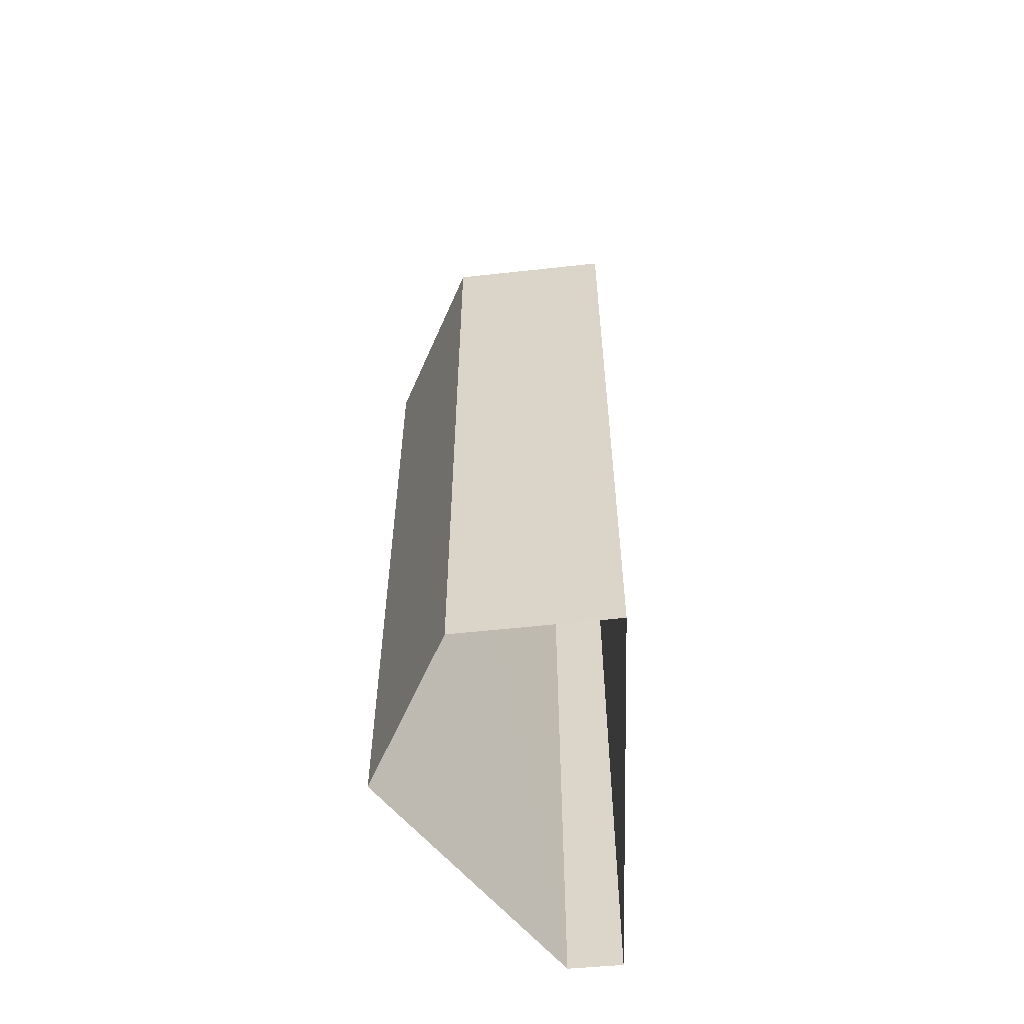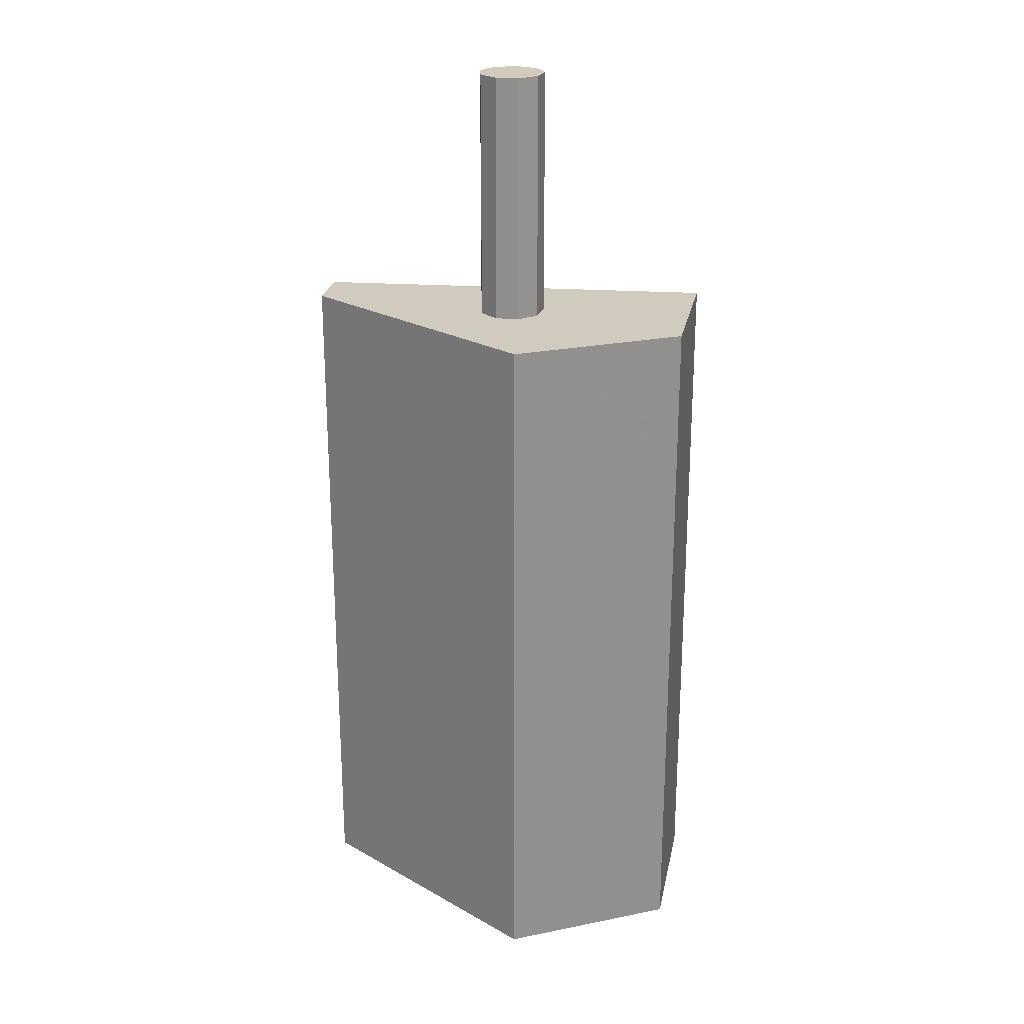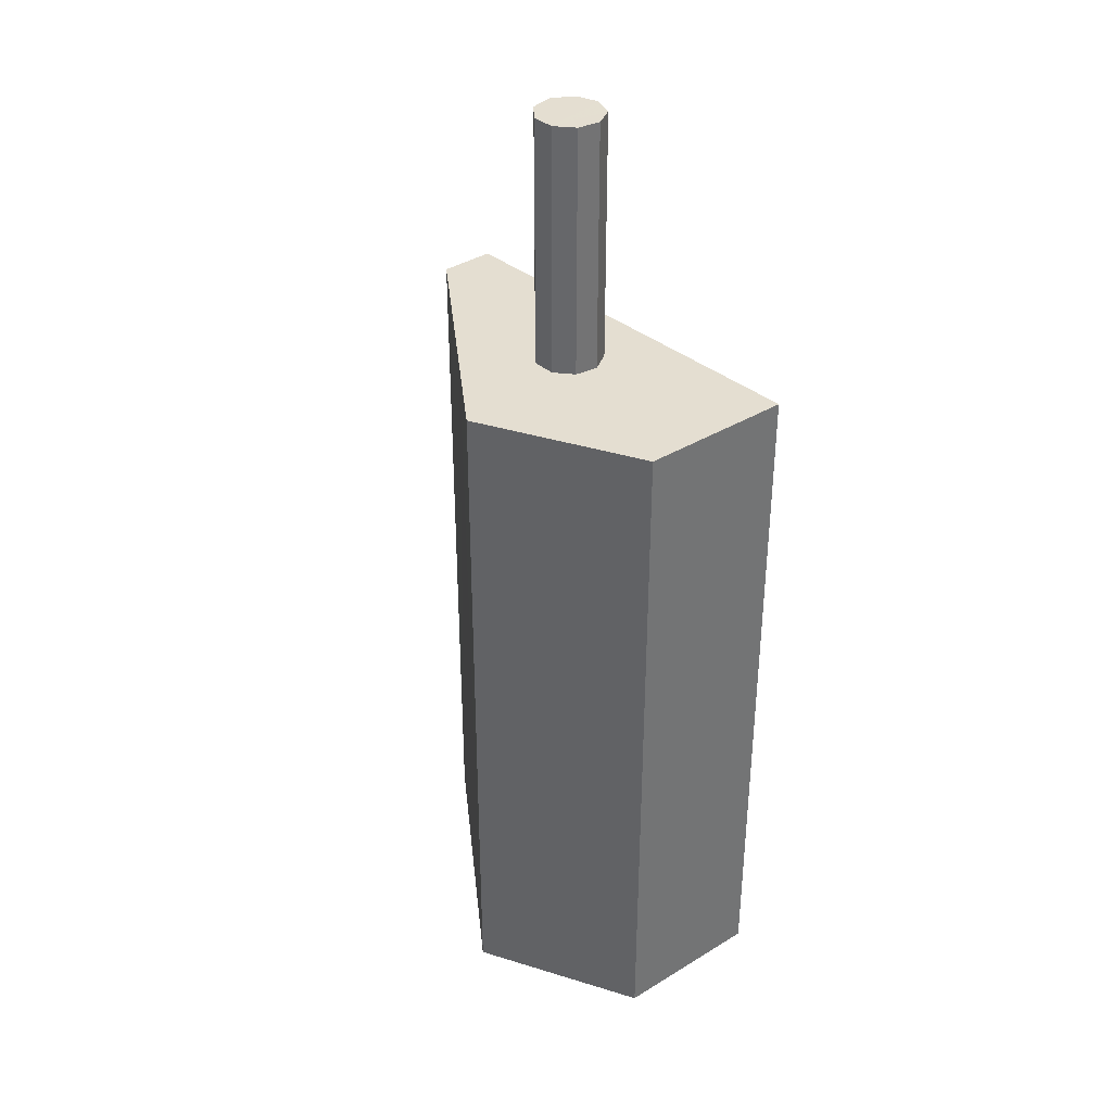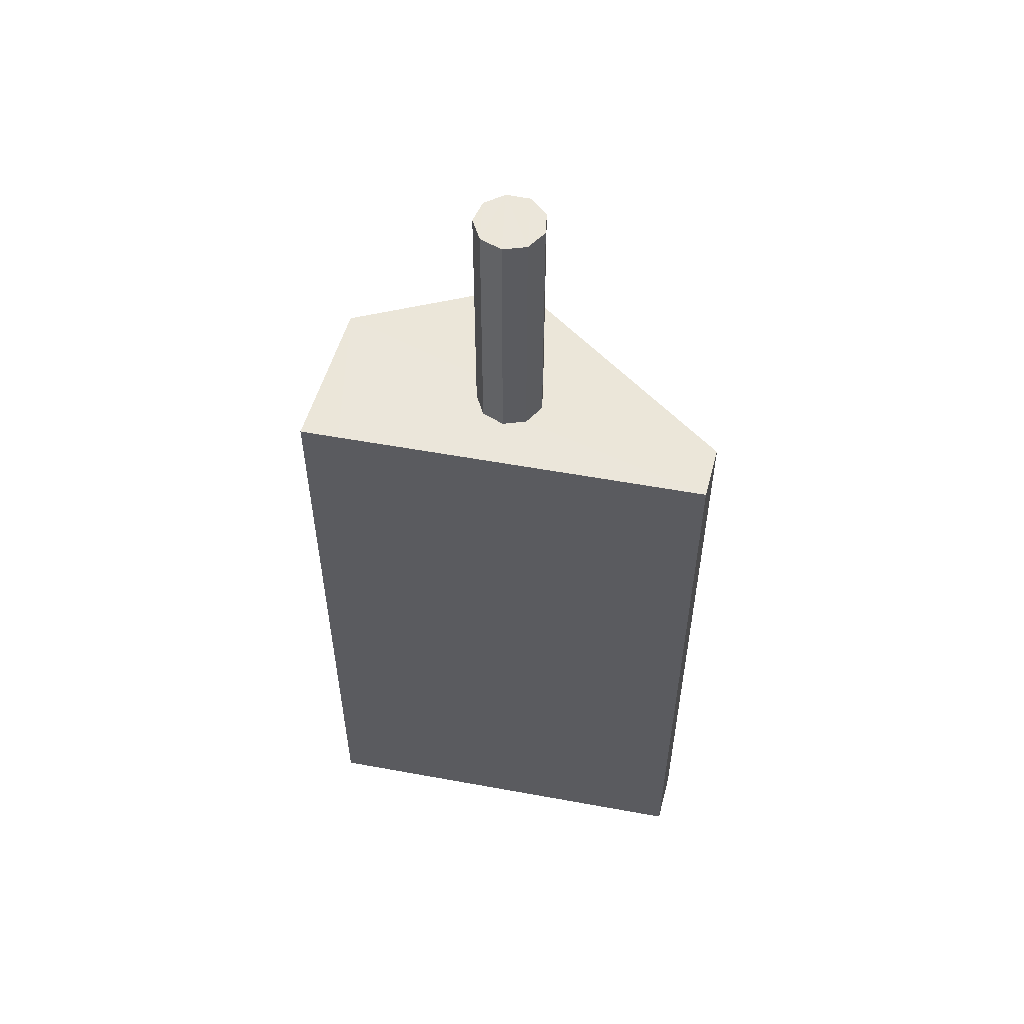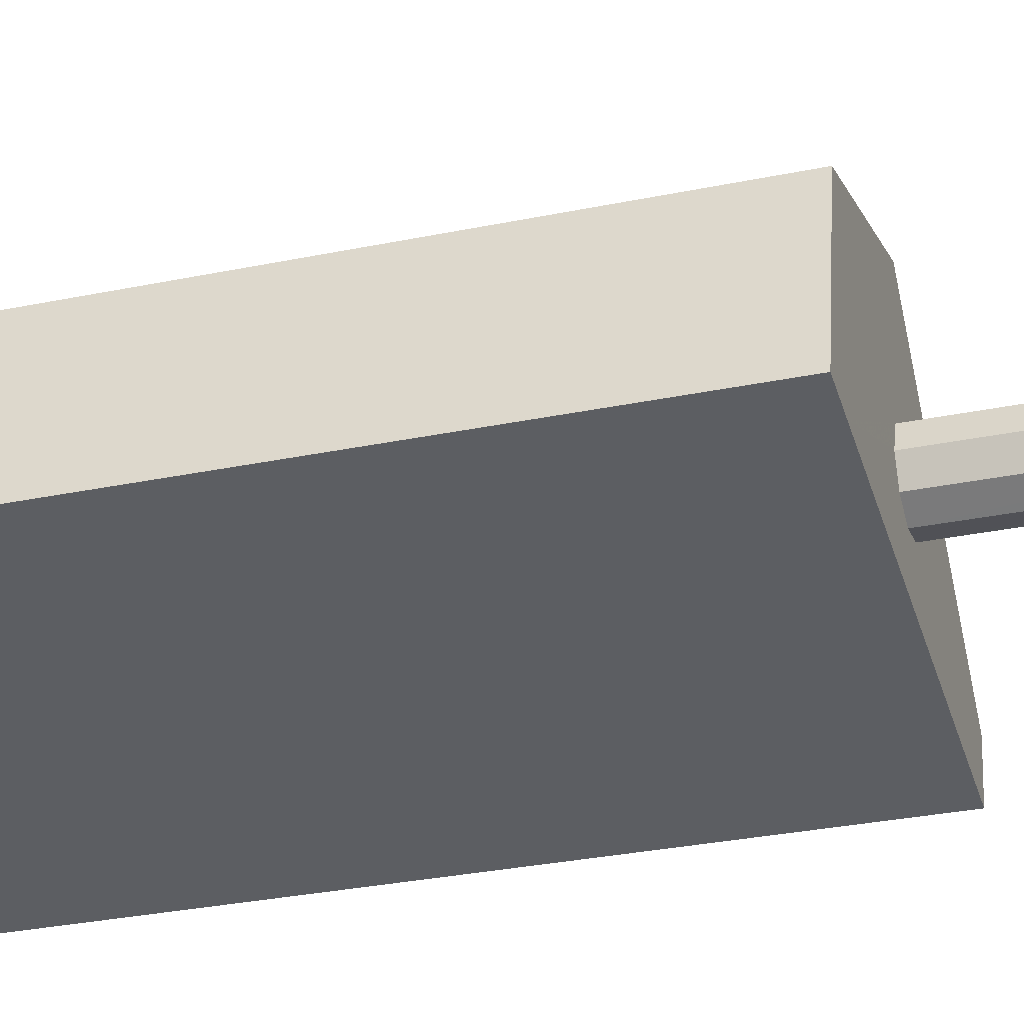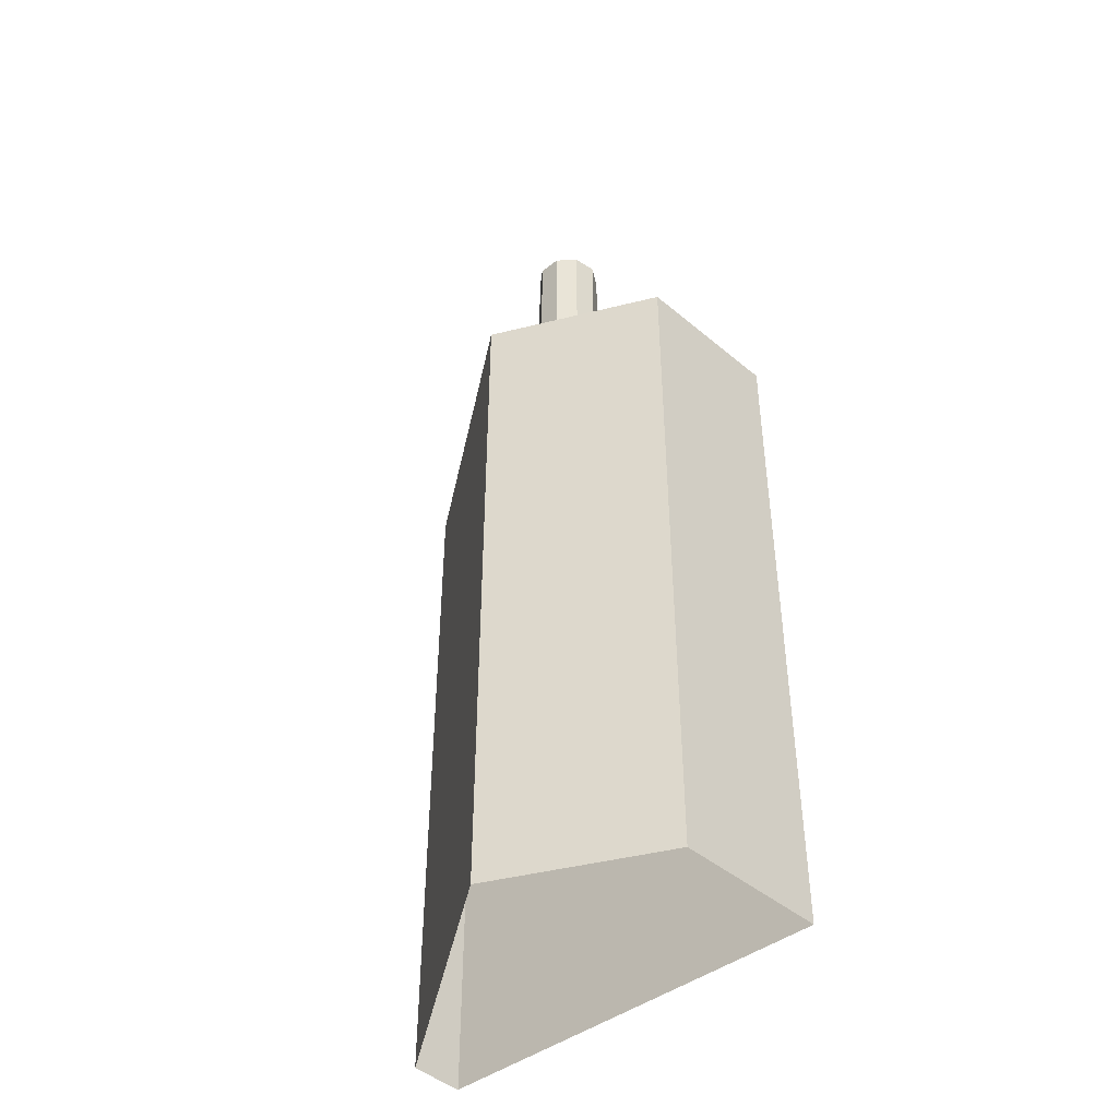
<metadata>
{"format":"obj","ext":"obj","renderer":"f3d","projection":"perspective","resolution":1024,"background":"white","views":[{"elev":-57.9,"azim":-96.4,"up":"+Z"},{"elev":23.6,"azim":178.1,"up":"+Z"},{"elev":36.5,"azim":-141.3,"up":"+Z"},{"elev":55.0,"azim":3.1,"up":"+Z"},{"elev":-30.4,"azim":-73.2,"up":"+Y"},{"elev":-44.8,"azim":-147.0,"up":"+Z"}]}
</metadata>
<code>
v -1.17e+04 -3.352e+04 31.44
v -1.17e+04 -3.352e+04 31.44
v -1.17e+04 -3.352e+04 31.44
v -1.169e+04 -3.352e+04 31.44
v -1.169e+04 -3.352e+04 31.44
v -1.17e+04 -3.352e+04 52.1
v -1.17e+04 -3.352e+04 52.1
v -1.17e+04 -3.352e+04 52.1
v -1.17e+04 -3.352e+04 52.1
v -1.17e+04 -3.352e+04 52.1
v -1.17e+04 -3.352e+04 52.1
v -1.17e+04 -3.352e+04 52.1
v -1.17e+04 -3.352e+04 52.1
v -1.17e+04 -3.352e+04 52.1
v -1.17e+04 -3.352e+04 46.68
v -1.17e+04 -3.352e+04 46.68
v -1.17e+04 -3.352e+04 46.68
v -1.17e+04 -3.352e+04 46.68
v -1.17e+04 -3.352e+04 46.68
v -1.17e+04 -3.352e+04 46.68
v -1.17e+04 -3.352e+04 46.68
v -1.17e+04 -3.352e+04 46.68
v -1.17e+04 -3.352e+04 46.68
v -1.17e+04 -3.352e+04 46.68
v -1.169e+04 -3.352e+04 46.68
v -1.17e+04 -3.352e+04 46.68
v -1.169e+04 -3.352e+04 46.68
v -1.17e+04 -3.352e+04 46.68
v -1.17e+04 -3.352e+04 46.68
v -1.17e+04 -3.352e+04 46.68
f 1 2 3
f 3 2 4
f 2 5 4
f 6 7 8
f 6 9 7
f 8 10 11
f 12 9 6
f 10 13 11
f 6 8 14
f 14 8 11
f 15 16 17
f 17 18 19
f 20 19 21
f 19 18 21
f 17 16 18
f 16 22 18
f 23 20 21
f 20 24 25
f 26 16 27
f 24 27 25
f 28 22 16
f 28 16 26
f 29 26 27
f 29 27 24
f 20 30 24
f 23 30 20
f 23 8 7
f 23 21 8
f 23 7 9
f 30 23 9
f 30 9 12
f 24 30 12
f 24 12 6
f 29 24 6
f 29 6 14
f 26 29 14
f 26 14 11
f 28 26 11
f 22 11 13
f 22 28 11
f 18 13 10
f 18 22 13
f 21 10 8
f 21 18 10
f 17 2 1
f 17 19 2
f 2 20 5
f 5 20 25
f 19 20 2
f 27 4 5
f 25 27 5
f 4 16 3
f 3 16 15
f 27 16 4
f 15 1 3
f 15 17 1

</code>
